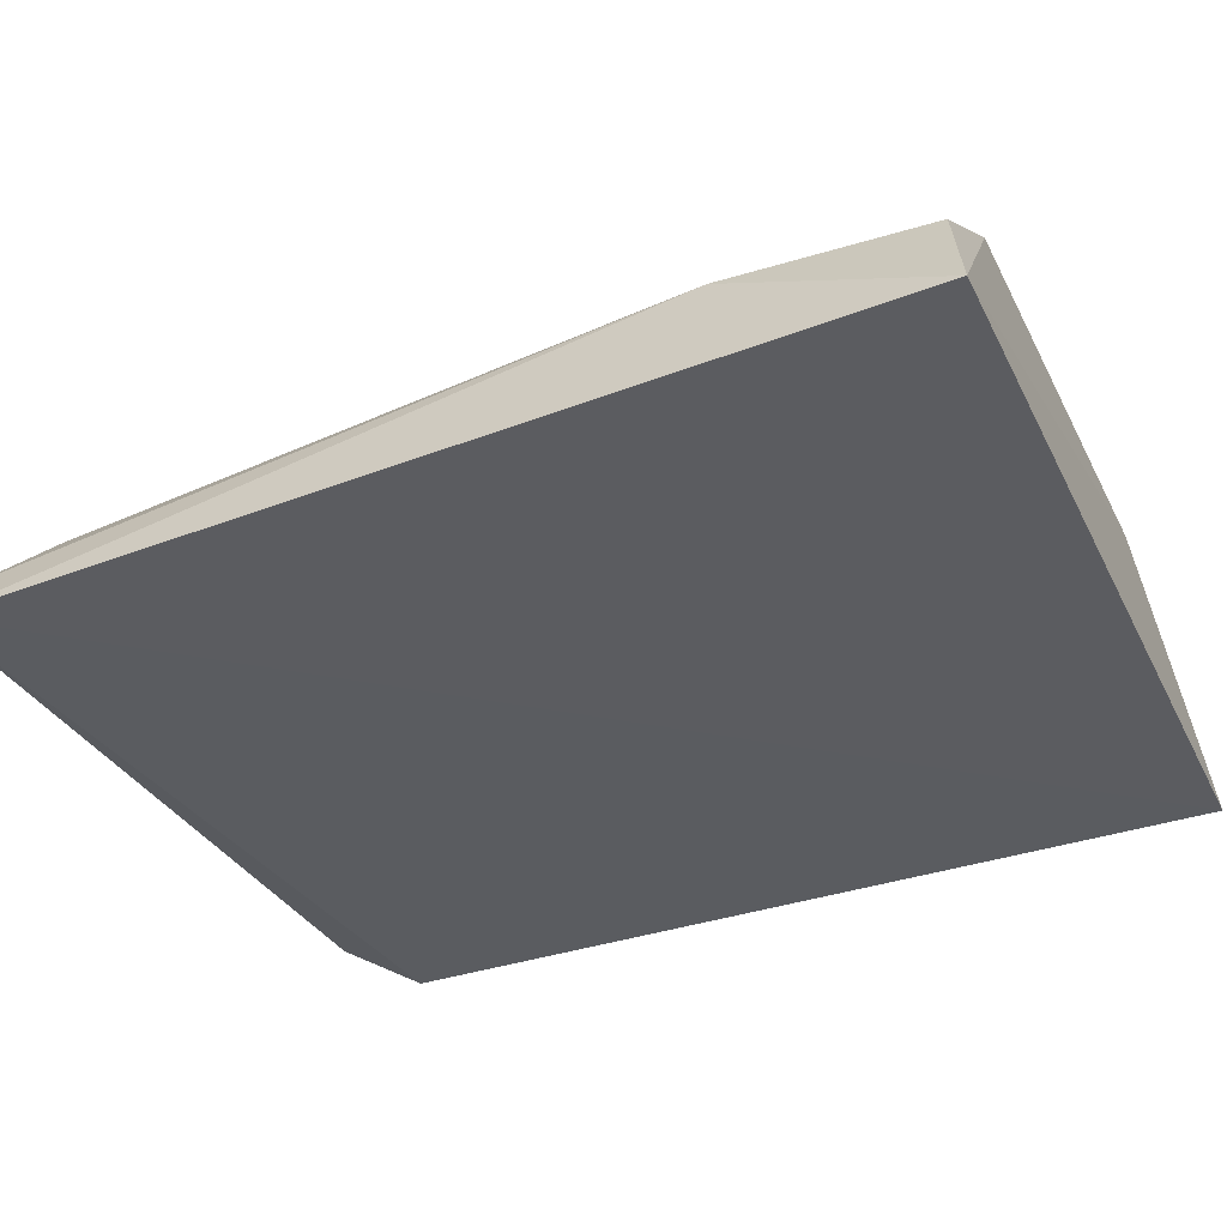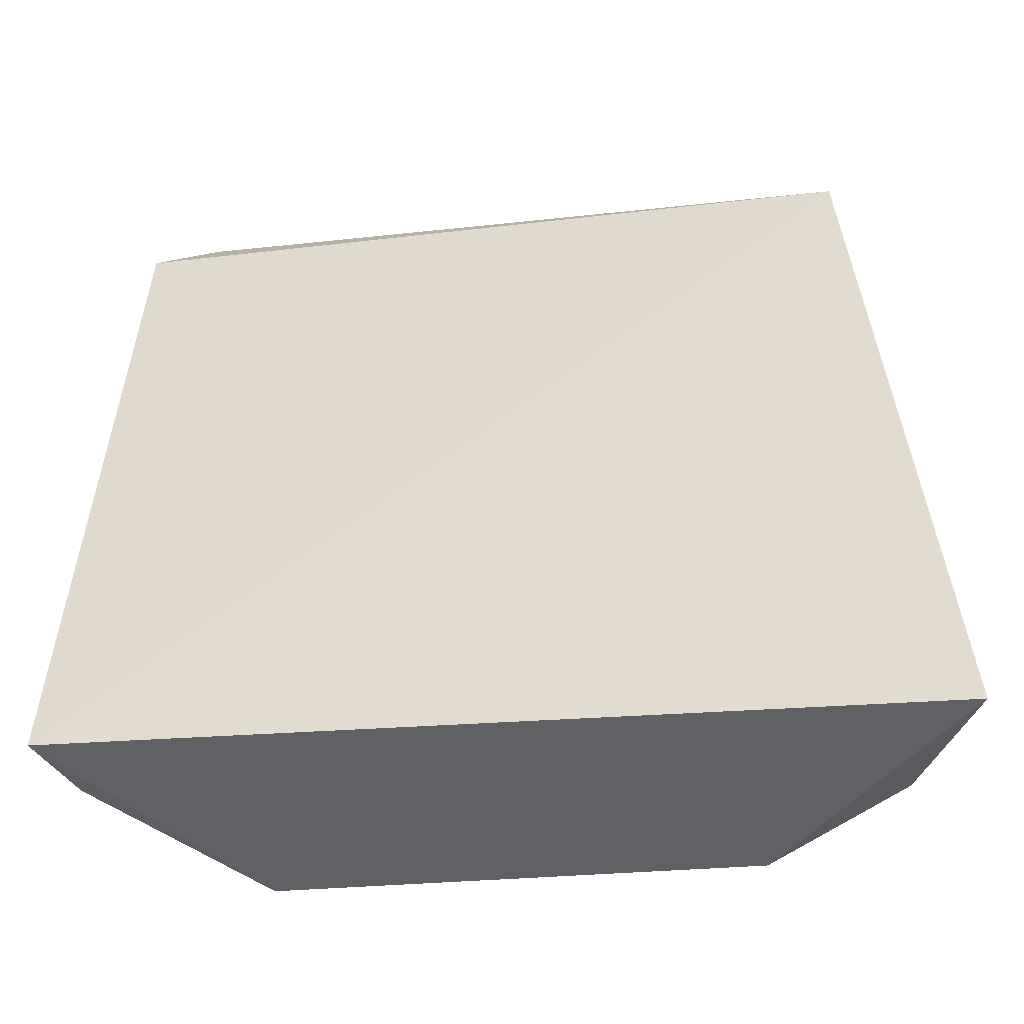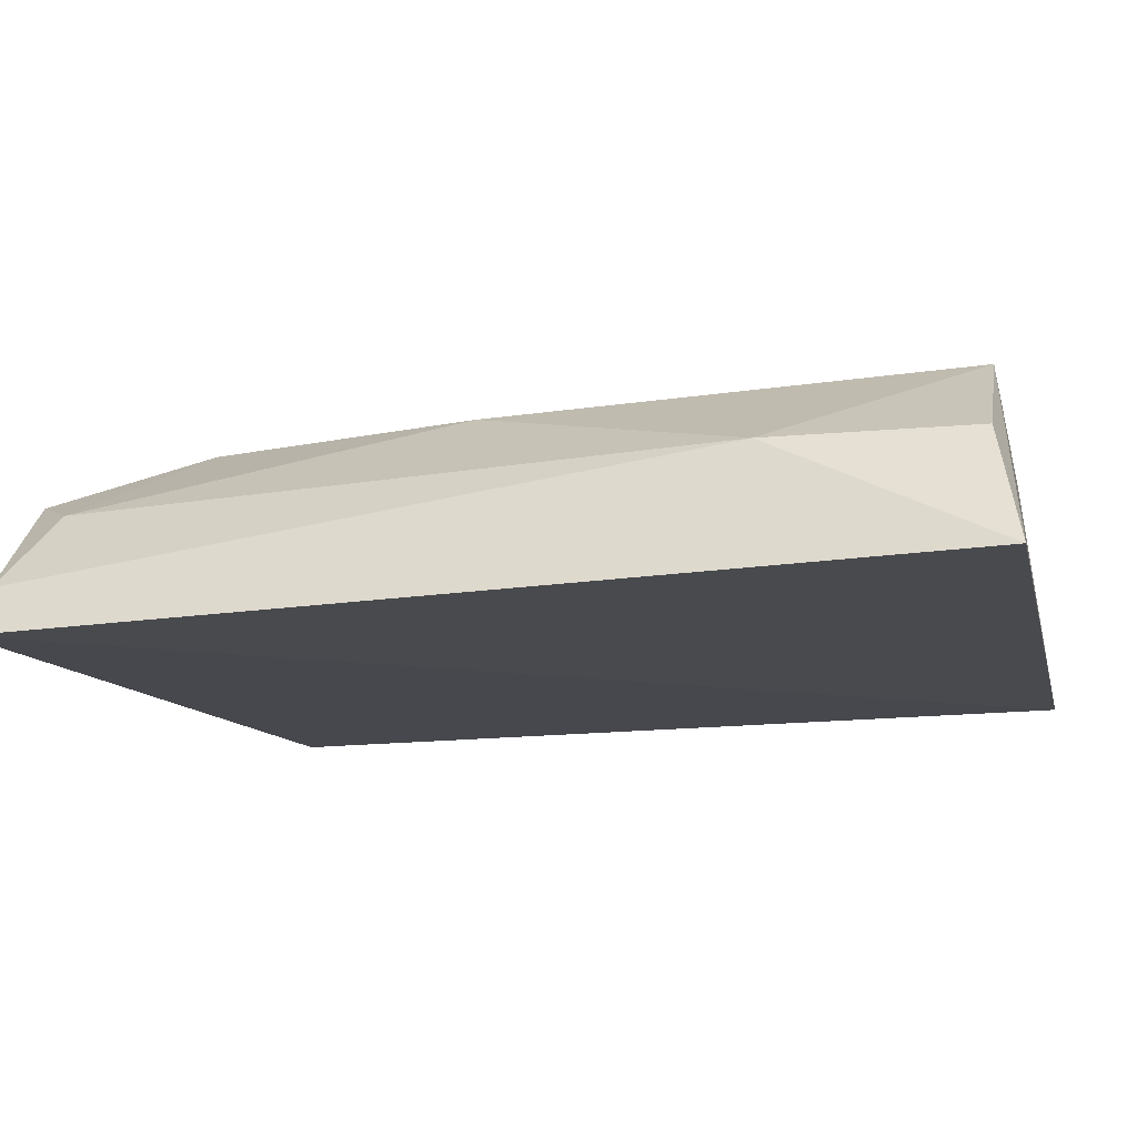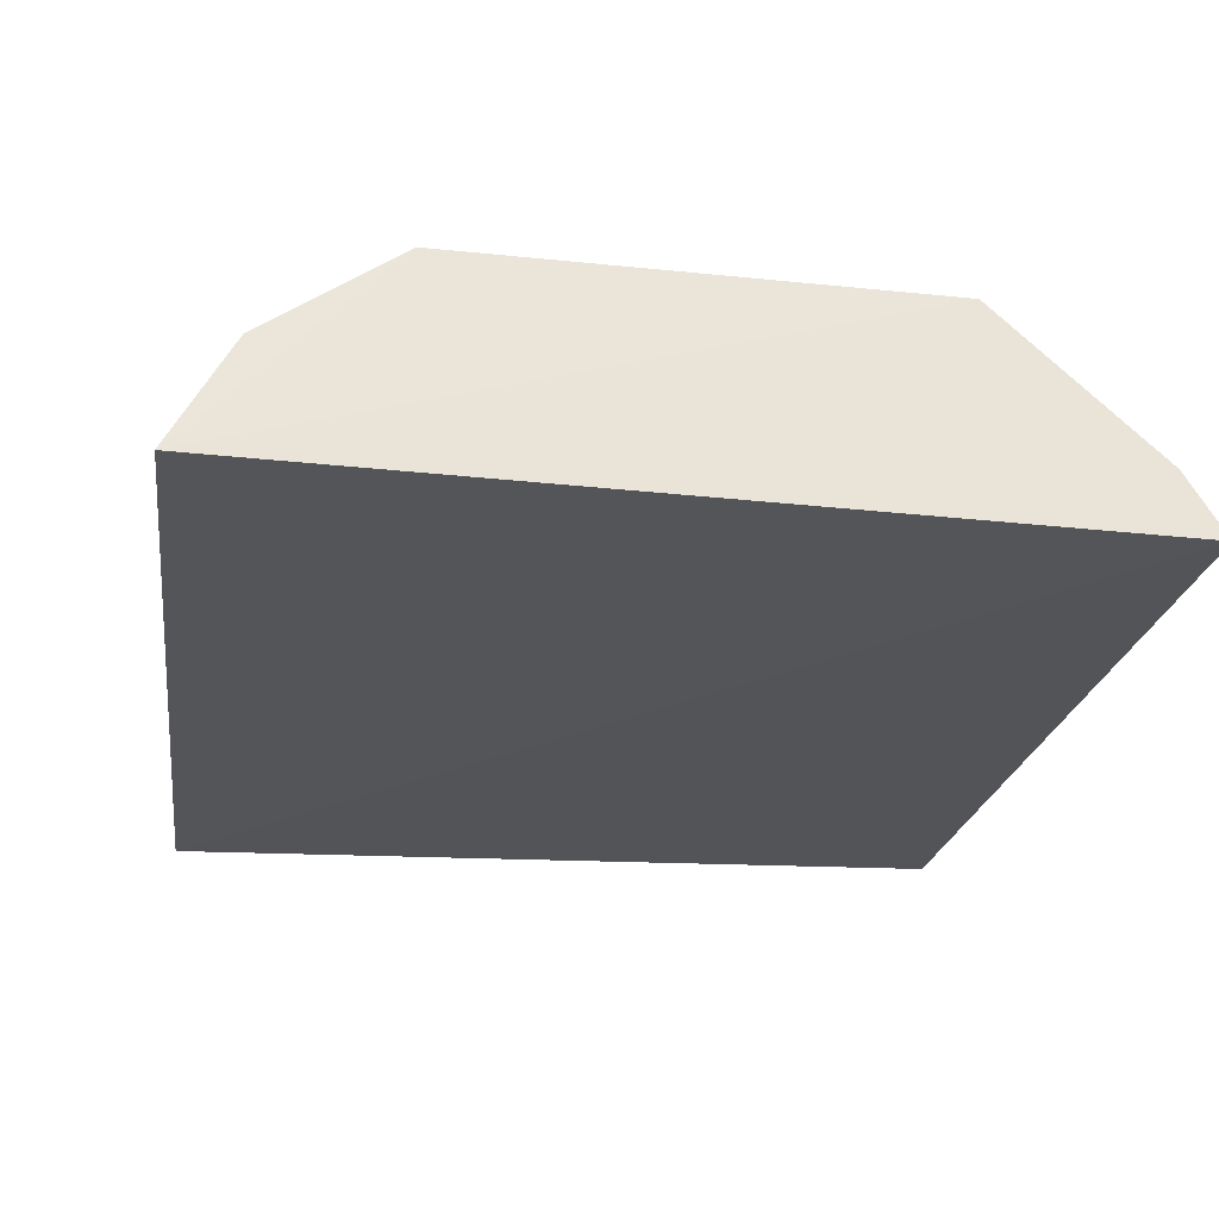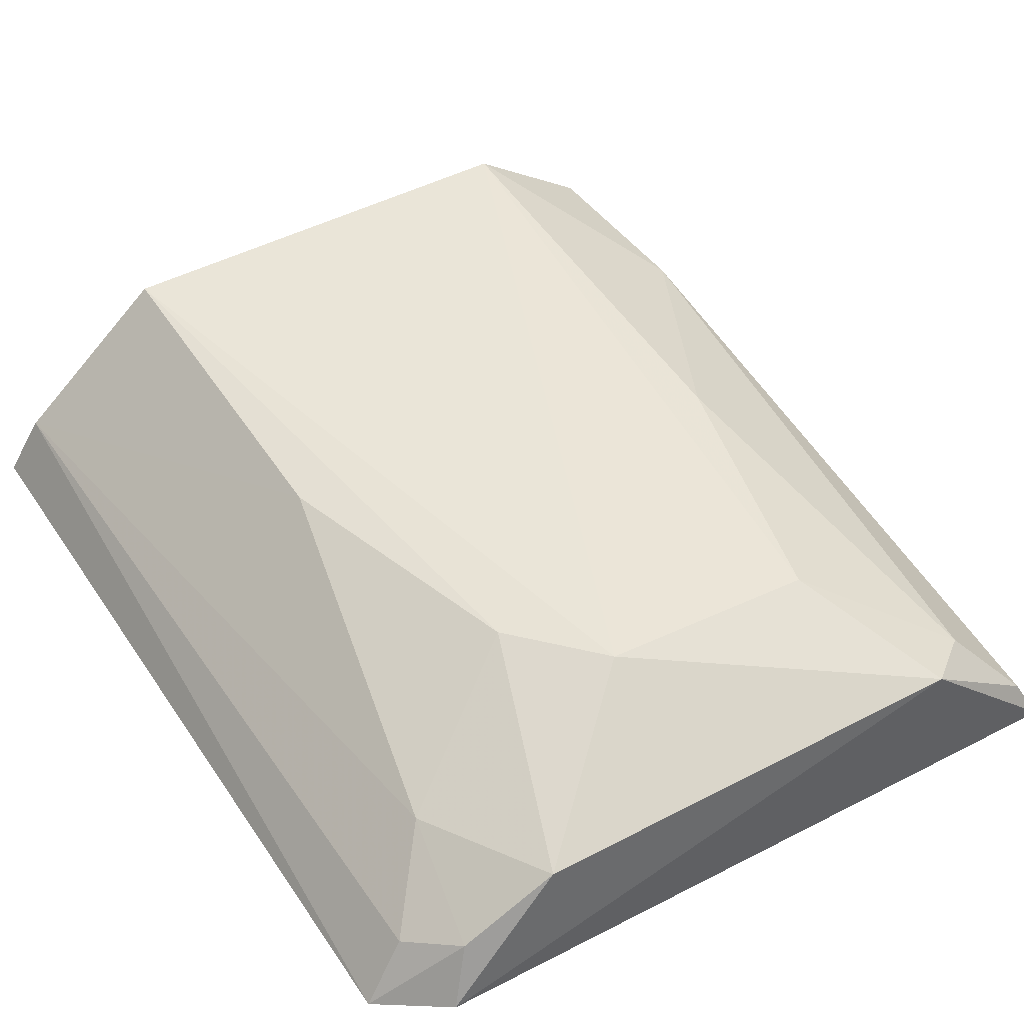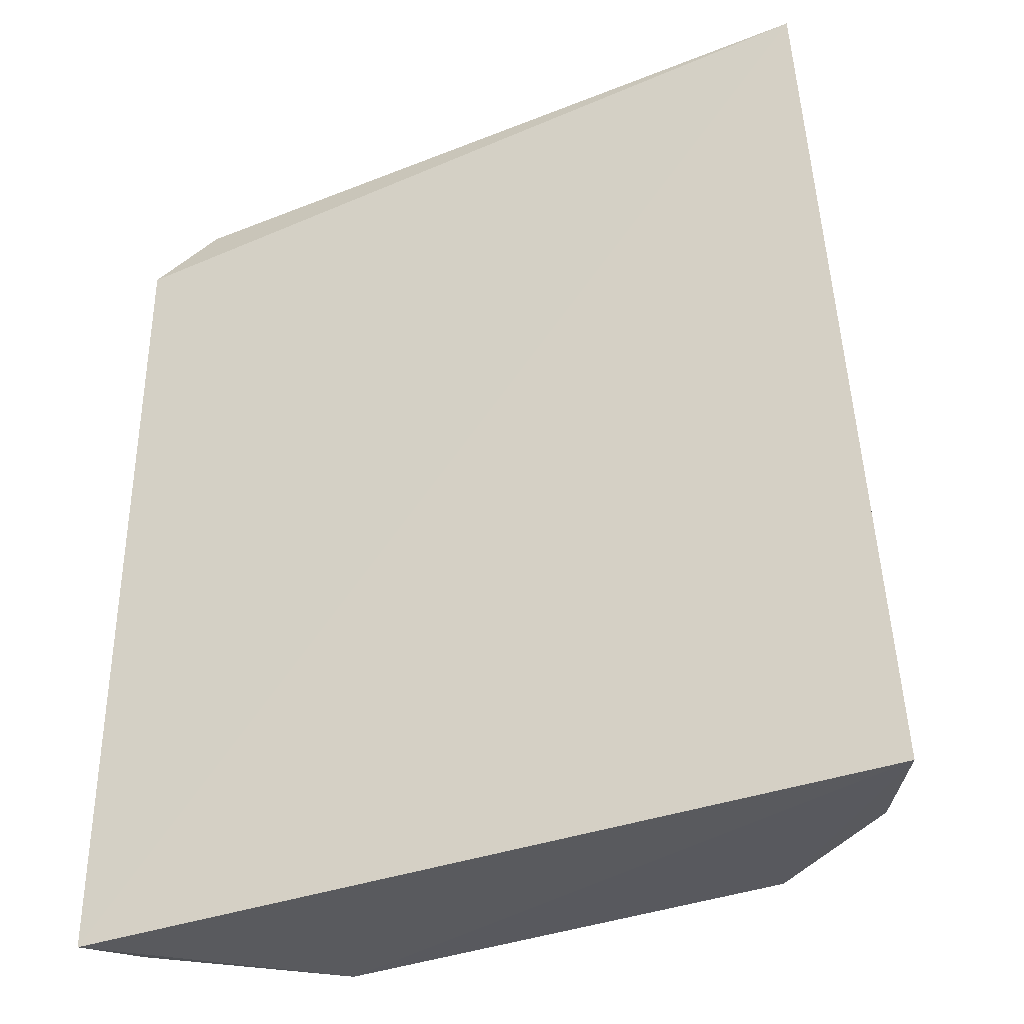
<metadata>
{"format":"obj","ext":"obj","renderer":"f3d","projection":"perspective","resolution":1024,"background":"white","views":[{"elev":-34.0,"azim":113.7,"up":"+Y"},{"elev":-56.1,"azim":4.6,"up":"+Z"},{"elev":-11.8,"azim":102.8,"up":"+Y"},{"elev":-21.9,"azim":170.4,"up":"+Y"},{"elev":44.6,"azim":-31.5,"up":"+Y"},{"elev":-37.9,"azim":25.4,"up":"+Z"}]}
</metadata>
<code>
v 0.1143 0.06281 0.04161
v 0.1208 0.05662 0.04153
v 0.1196 0.06264 0.004682
v 0.08784 0.05747 0.003827
v 0.08809 0.05677 0.03936
v 0.1221 0.05791 0.00363
v 0.09552 0.06611 0.004811
v 0.1199 0.06254 0.01283
v 0.09069 0.05764 0.04179
v 0.08922 0.06014 0.004325
v 0.1143 0.06628 0.004798
v 0.1168 0.06185 0.0396
v 0.09855 0.06578 0.03207
v 0.09239 0.06201 0.03594
v 0.1197 0.05856 0.04108
v 0.1138 0.06549 0.0243
v 0.1017 0.06615 0.03591
v 0.08982 0.05927 0.03896
v 0.09546 0.06549 0.02063
v 0.111 0.0654 0.0358
v 0.09532 0.06265 0.04146
v 0.09161 0.06009 0.04098
f 5 4 2
f 6 2 4
f 7 6 4
f 8 6 3
f 8 2 6
f 9 5 2
f 9 2 1
f 10 7 4
f 10 4 5
f 11 3 6
f 11 6 7
f 11 8 3
f 15 12 1
f 15 1 2
f 15 2 8
f 15 8 12
f 16 12 8
f 16 8 11
f 17 11 7
f 17 7 13
f 18 14 10
f 18 10 5
f 19 7 10
f 19 10 14
f 19 14 13
f 19 13 7
f 20 1 12
f 20 12 16
f 20 17 1
f 20 16 11
f 20 11 17
f 21 17 13
f 21 13 14
f 21 9 1
f 21 1 17
f 22 18 5
f 22 5 9
f 22 9 21
f 22 21 14
f 22 14 18

</code>
